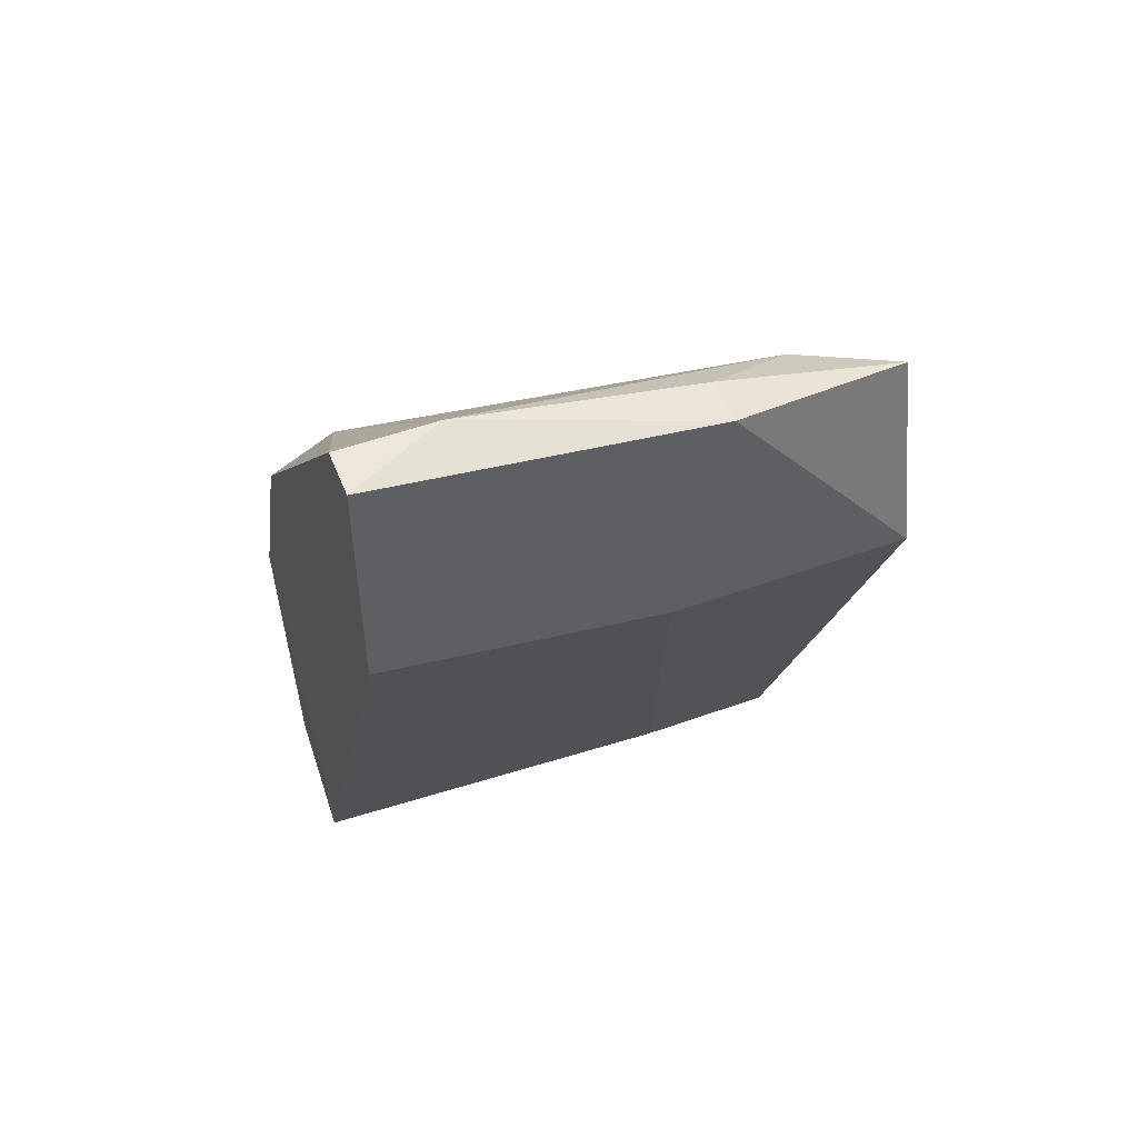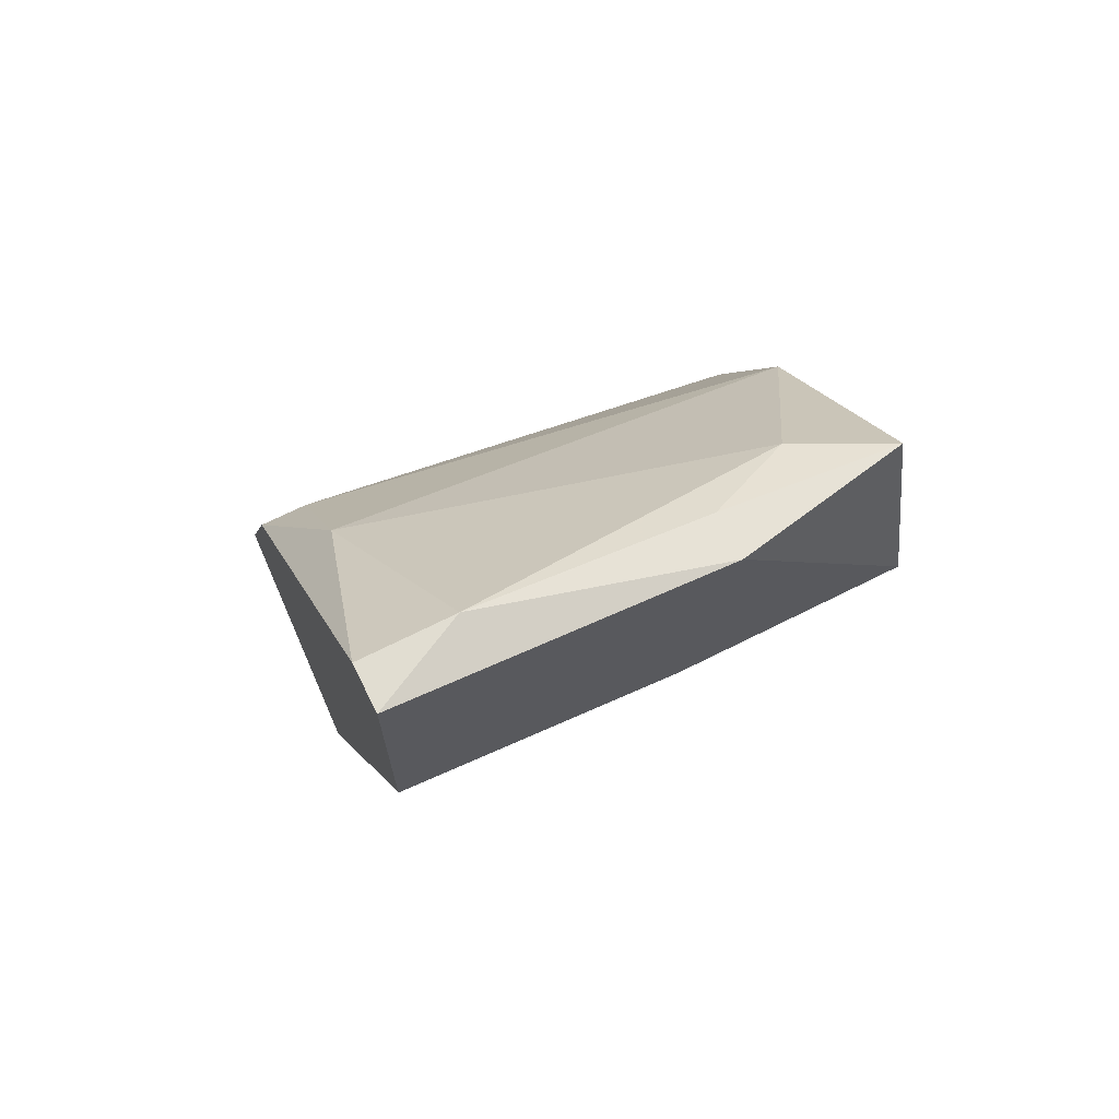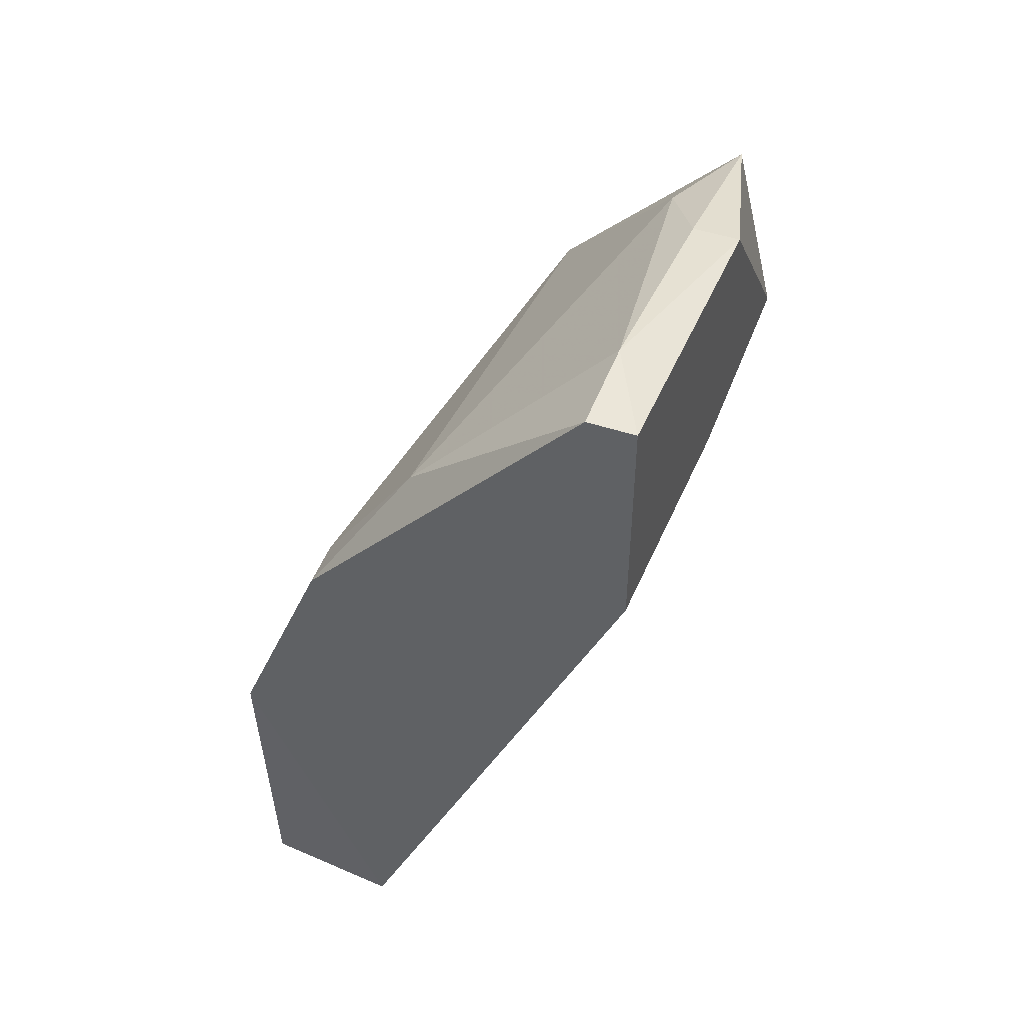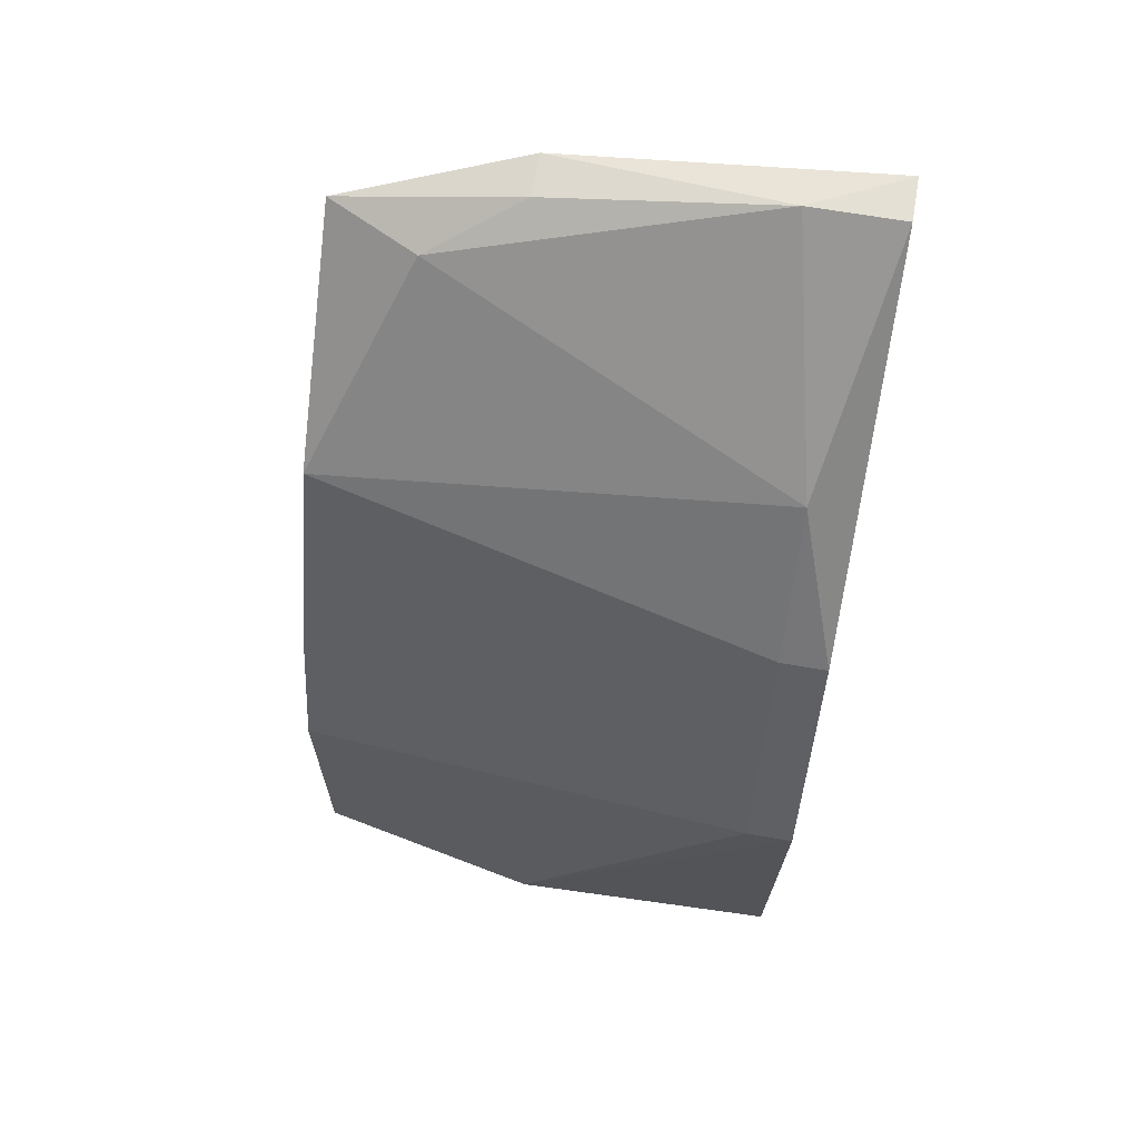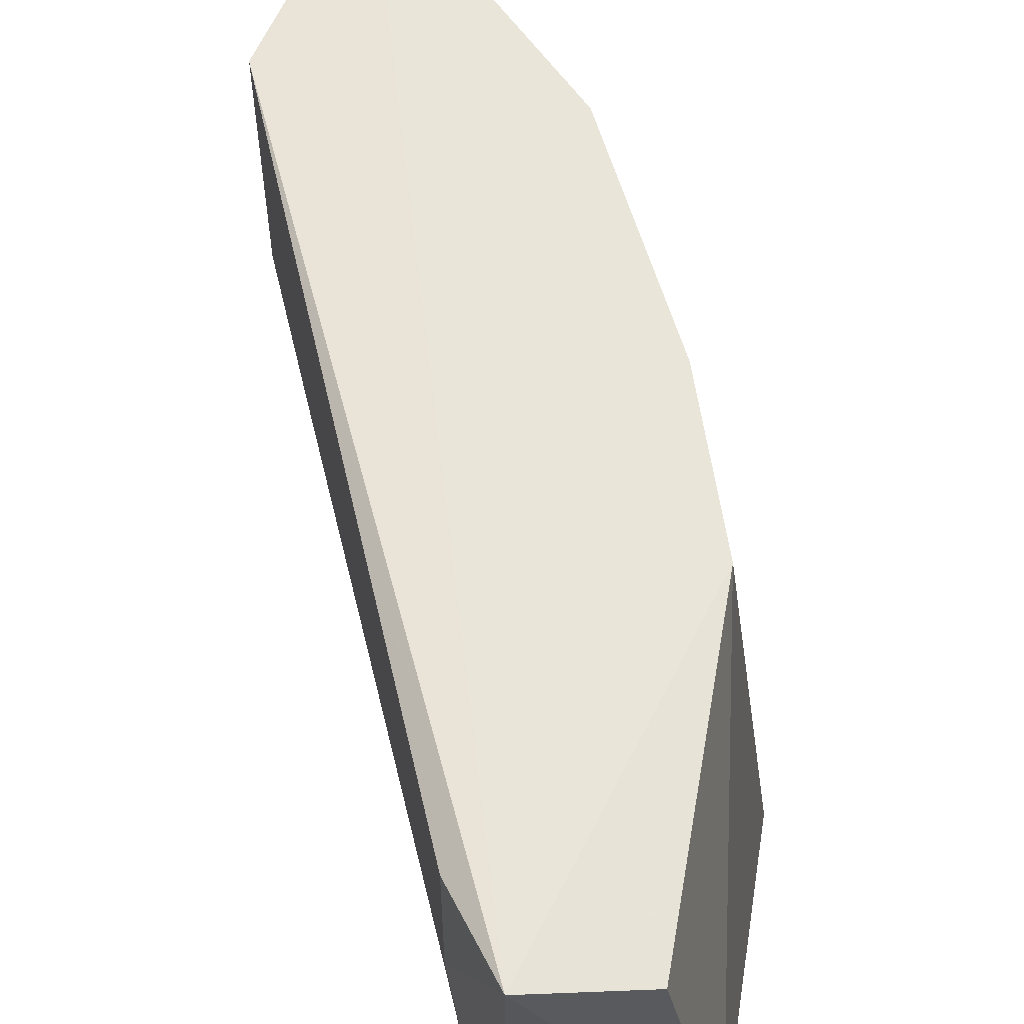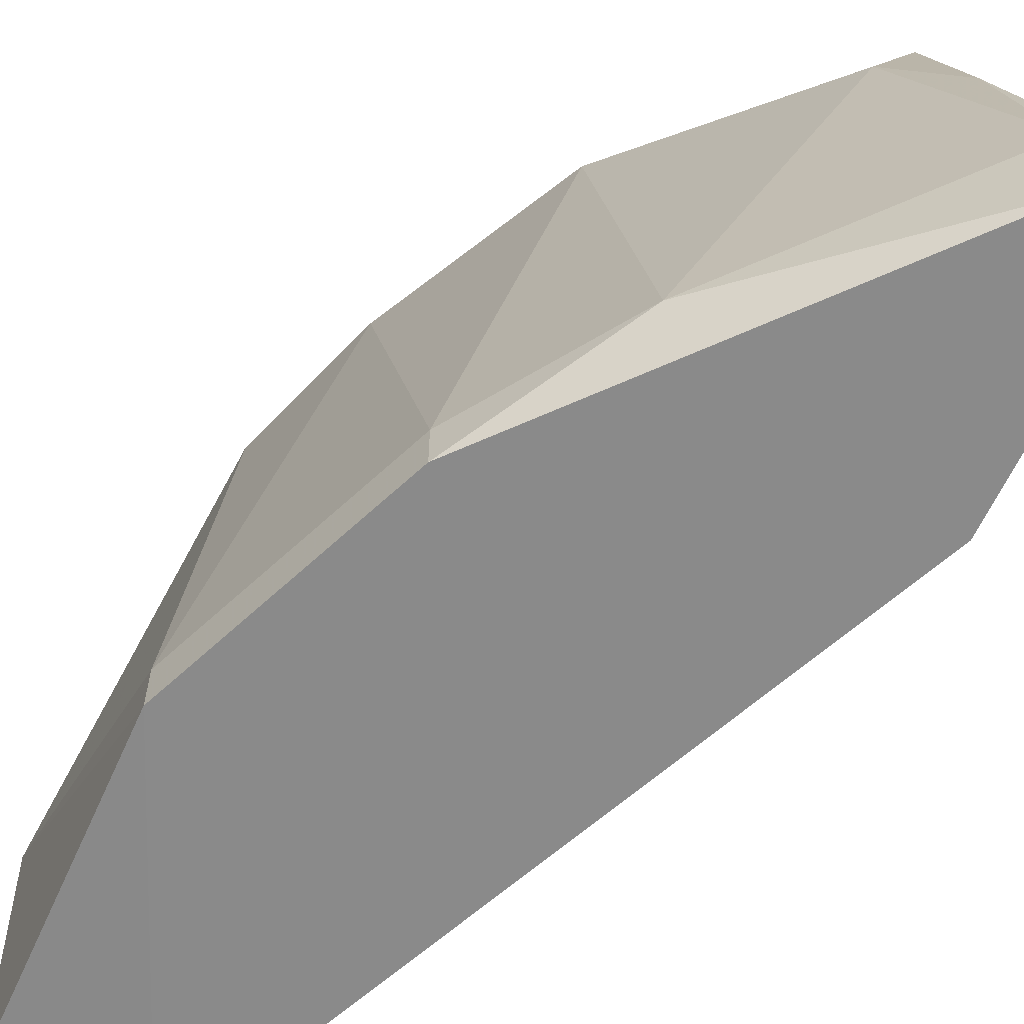
<metadata>
{"format":"obj","ext":"obj","renderer":"f3d","projection":"perspective","resolution":1024,"background":"white","views":[{"elev":51.4,"azim":68.6,"up":"+Z"},{"elev":68.7,"azim":63.3,"up":"+Z"},{"elev":48.3,"azim":20.3,"up":"+Z"},{"elev":65.9,"azim":-80.1,"up":"+Z"},{"elev":60.6,"azim":-170.3,"up":"+Y"},{"elev":-63.4,"azim":-25.0,"up":"+Y"}]}
</metadata>
<code>
v -0.2712 -0.0478 0.2092
v -0.3641 -0.1286 6.1e-05
v -0.3655 -0.0596 -0.002935
v -0.3183 -0.00064 0.00886
v -0.2594 -0.1303 0.1621
v -0.3419 -0.1303 0.1385
v -0.3419 -0.00064 0.1032
v -0.2594 -0.00064 0.1503
v -0.3301 -0.1303 -0.002935
v -0.2594 -0.1303 0.221
v -0.3655 -0.1185 0.07959
v -0.3183 -0.00064 0.1503
v -0.3537 -0.00064 -0.002935
v -0.2712 -0.00064 0.1975
v -0.3183 -0.1185 0.1739
v -0.3311 0.002934 -0.009106
v -0.3537 -0.00064 0.06782
v -0.2594 -0.0596 0.1503
v -0.2594 -0.0478 0.2092
v -0.2712 -0.1303 0.221
v -0.283 -0.02423 0.1975
v -0.3183 -0.03602 0.00886
v -0.3655 -0.1303 0.07959
v -0.3419 -0.1185 0.1385
v -0.2712 -0.1067 0.221
f 1 21 25
f 5 6 9
f 6 5 10
f 5 8 10
f 2 3 16
f 8 4 16
f 9 2 16
f 7 12 16
f 3 13 16
f 14 8 16
f 12 14 16
f 3 11 17
f 11 7 17
f 13 3 17
f 7 16 17
f 16 13 17
f 8 5 18
f 4 8 18
f 5 9 18
f 10 8 19
f 14 1 19
f 8 14 19
f 6 10 20
f 15 6 20
f 1 14 21
f 14 12 21
f 12 15 21
f 16 4 22
f 9 16 22
f 4 18 22
f 18 9 22
f 3 2 23
f 2 9 23
f 9 6 23
f 11 3 23
f 6 11 23
f 11 6 24
f 7 11 24
f 12 7 24
f 6 15 24
f 15 12 24
f 19 1 25
f 10 19 25
f 20 10 25
f 15 20 25
f 21 15 25

</code>
